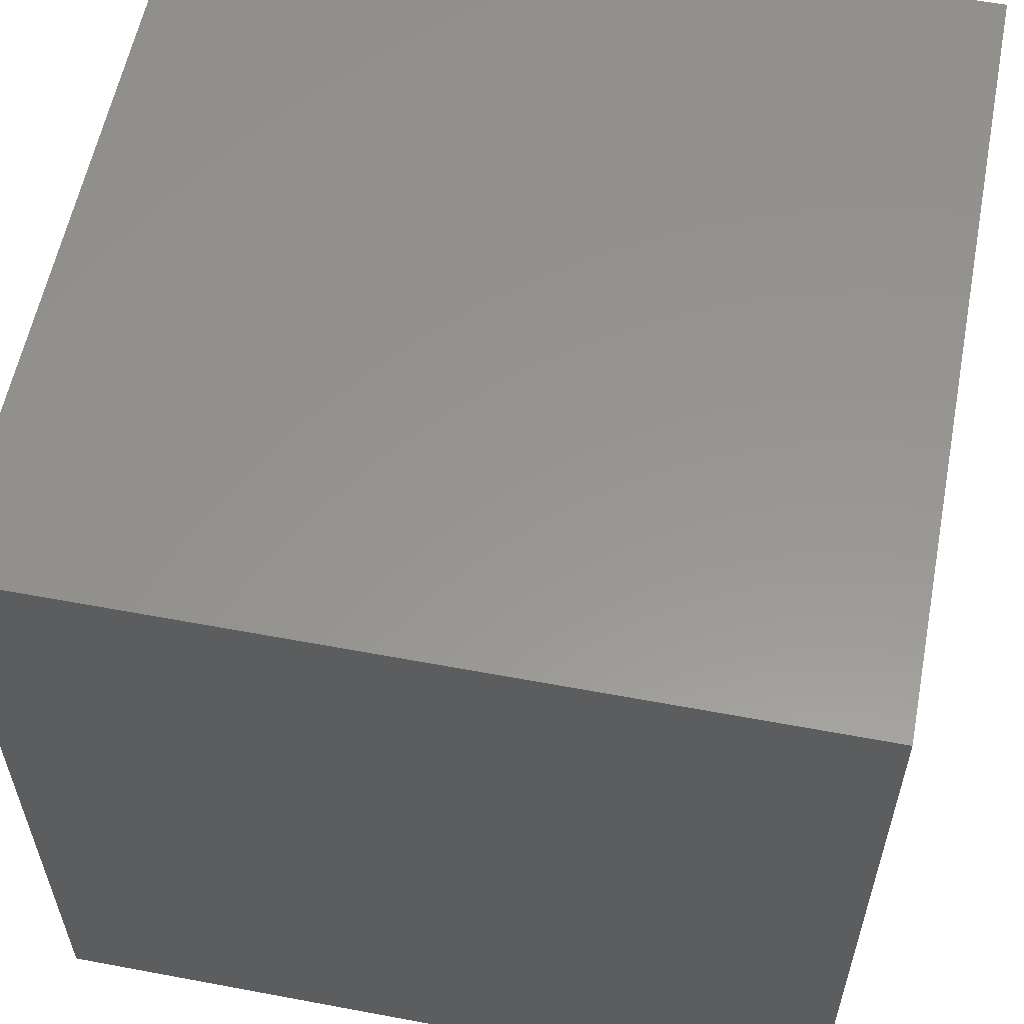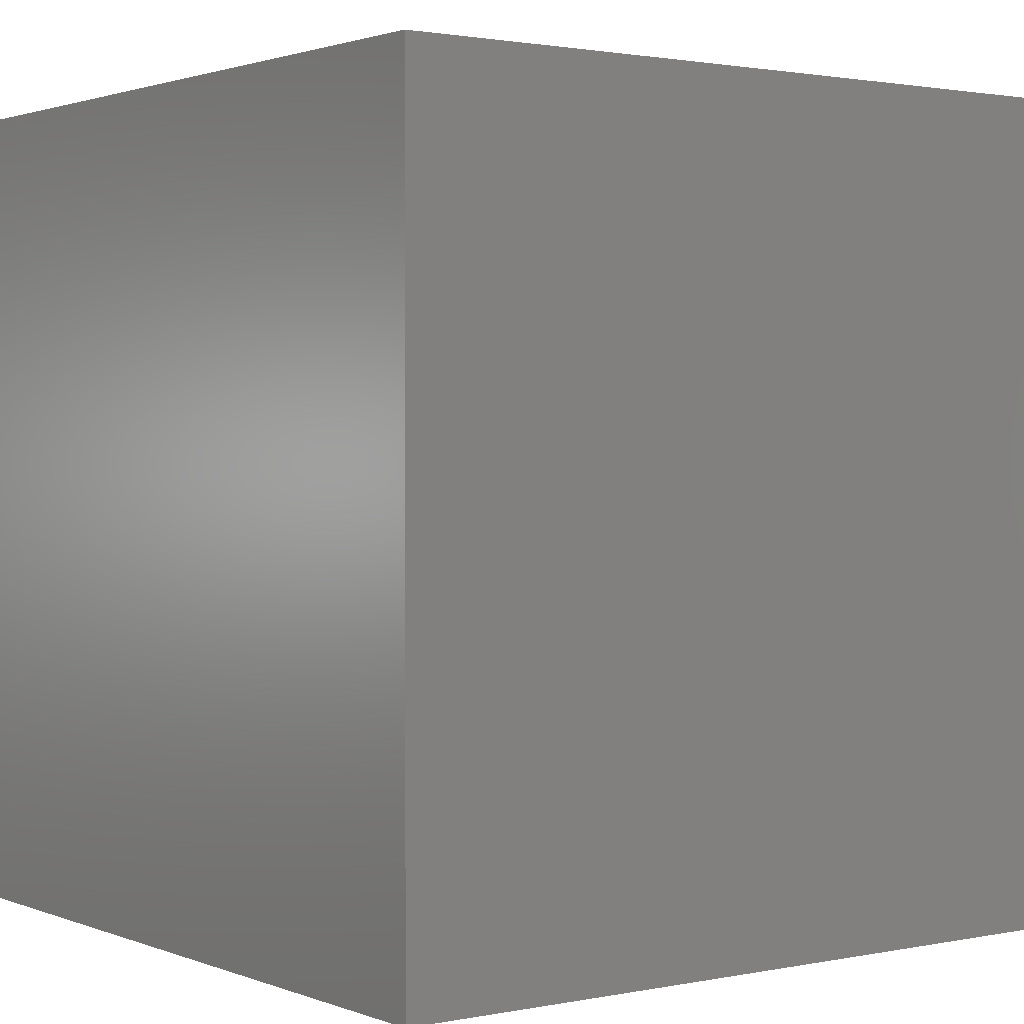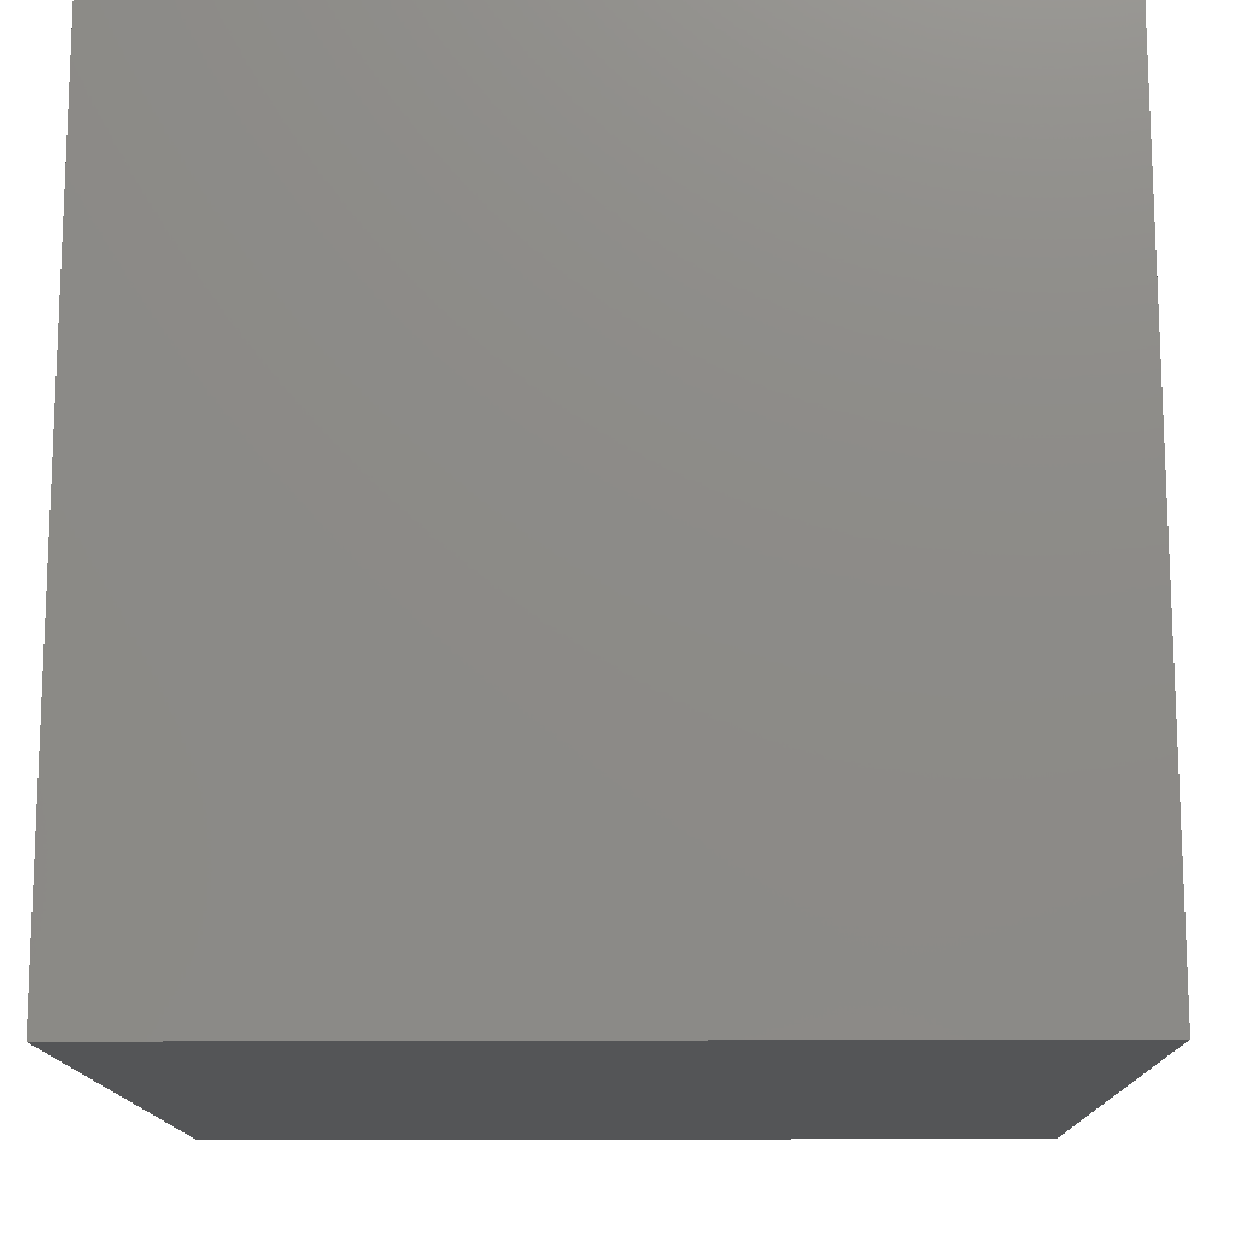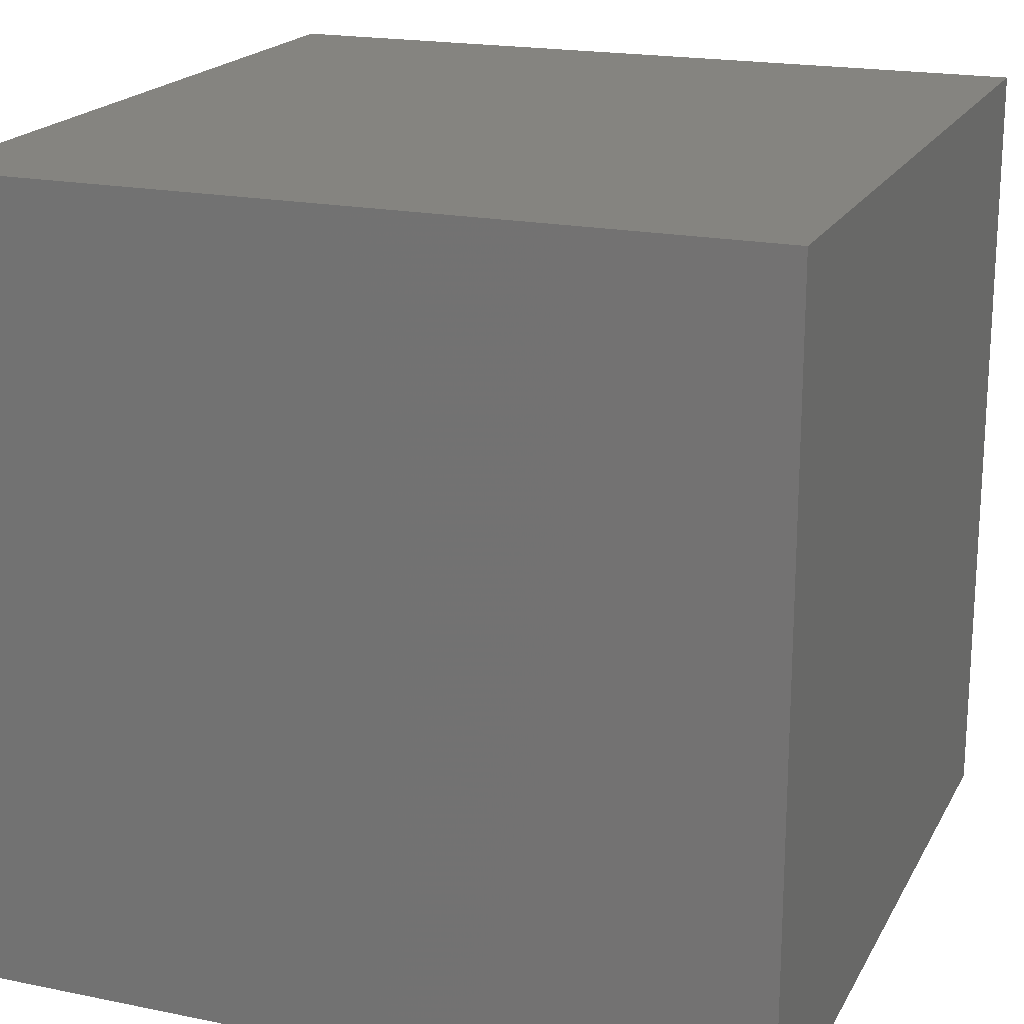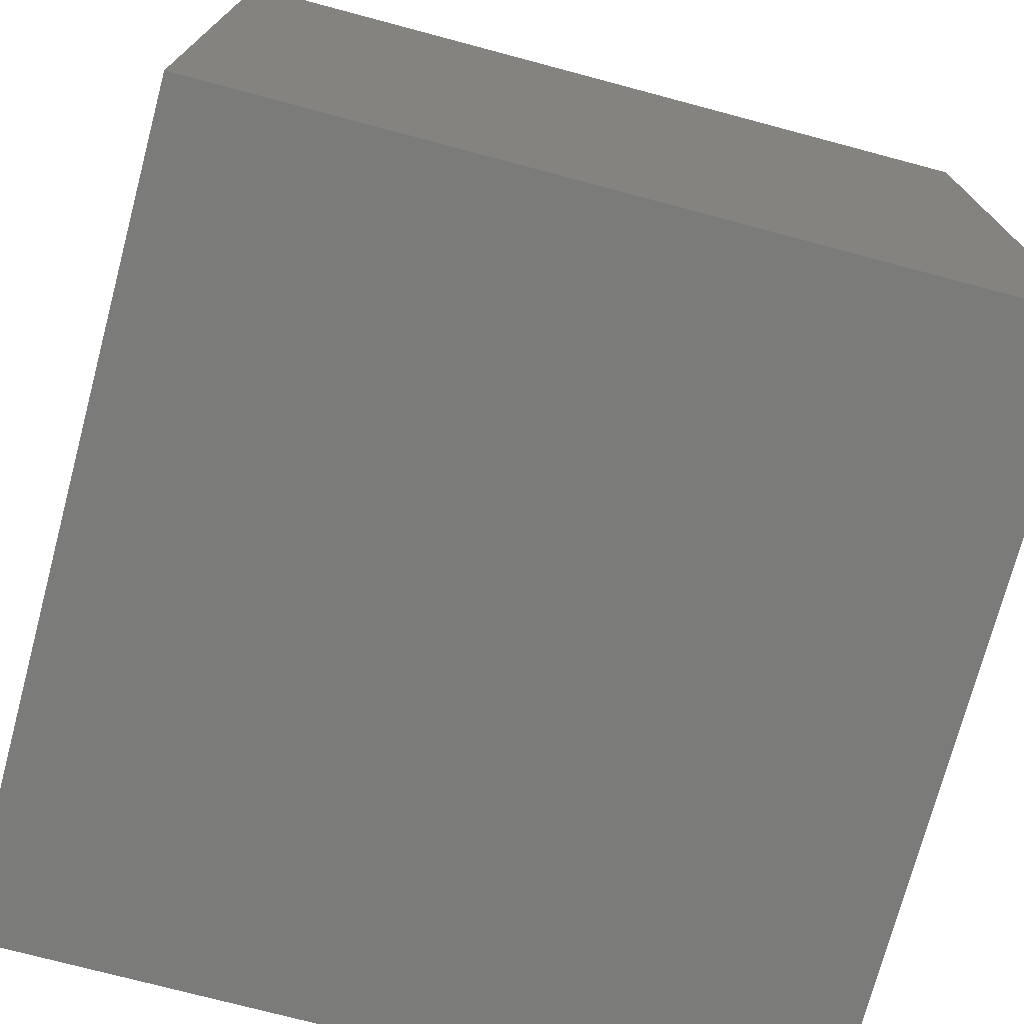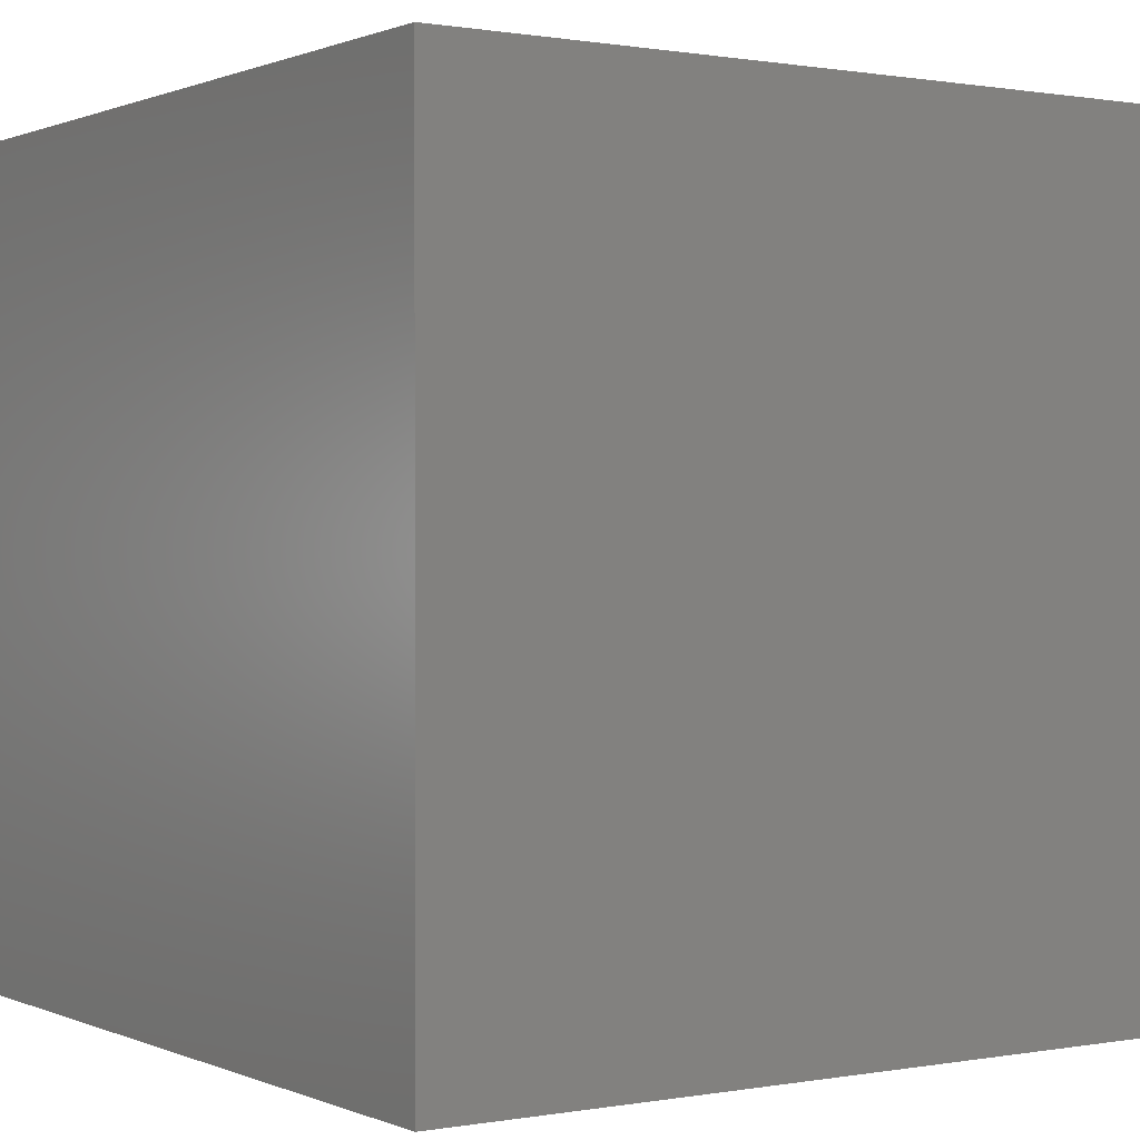
<metadata>
{"format":"stl","ext":"stl","renderer":"f3d","projection":"perspective","resolution":1024,"background":"white","views":[{"elev":57.9,"azim":11.0,"up":"+Z"},{"elev":1.6,"azim":143.7,"up":"+Y"},{"elev":-14.1,"azim":91.1,"up":"+Z"},{"elev":19.3,"azim":-159.0,"up":"+Y"},{"elev":-74.0,"azim":75.1,"up":"+Z"},{"elev":0.6,"azim":-33.6,"up":"+Z"}]}
</metadata>
<code>
# stl→obj: 8 verts, 12 faces
v 3 -2 10
v 2 -2 10
v 3 -3 10
v 2 -3 10
v 3 -3 9
v 2 -3 9
v 3 -2 9
v 2 -2 9
f 1 2 3
f 3 2 4
f 5 6 7
f 7 6 8
f 4 6 3
f 3 6 5
f 2 8 4
f 4 8 6
f 1 7 2
f 2 7 8
f 3 5 1
f 1 5 7

</code>
